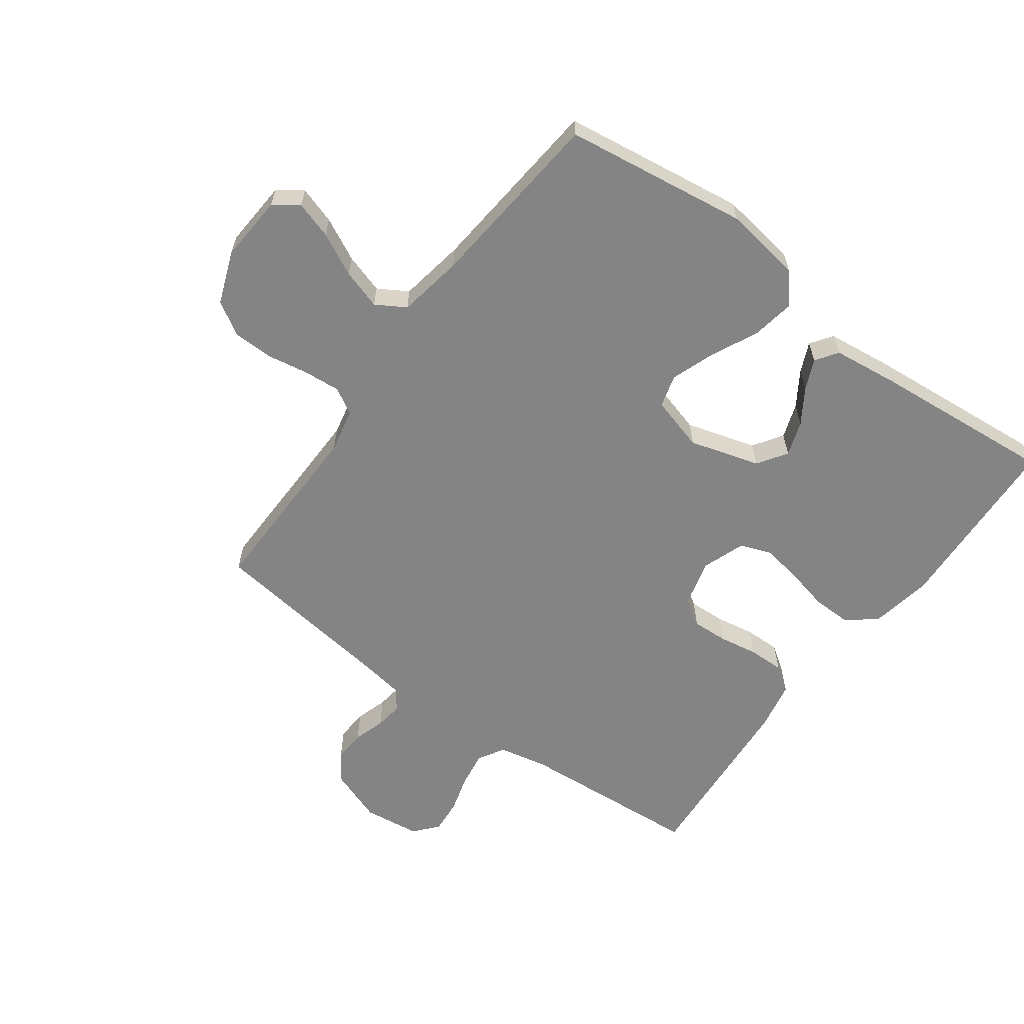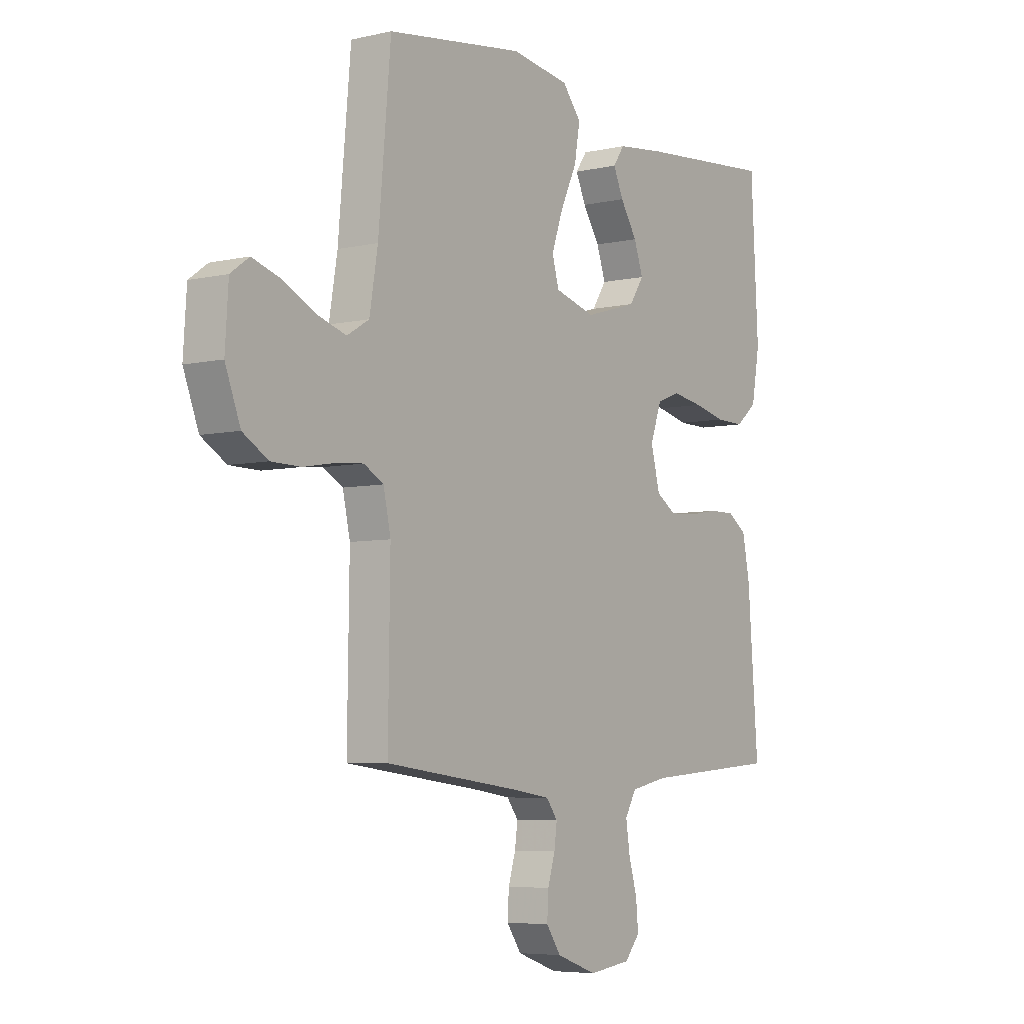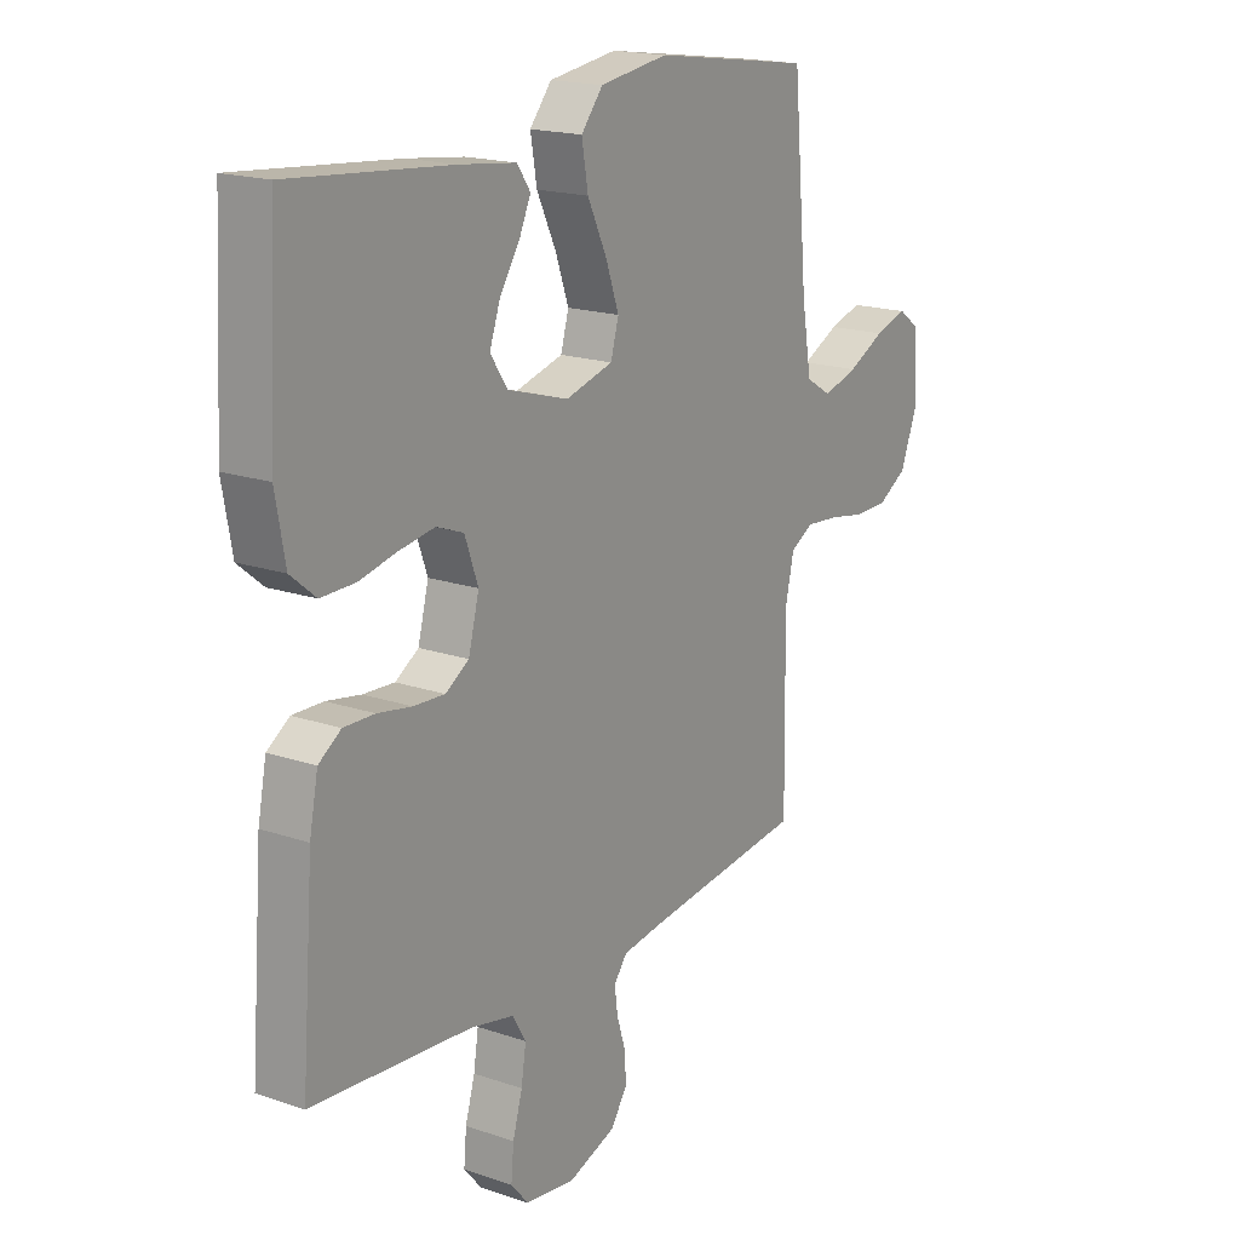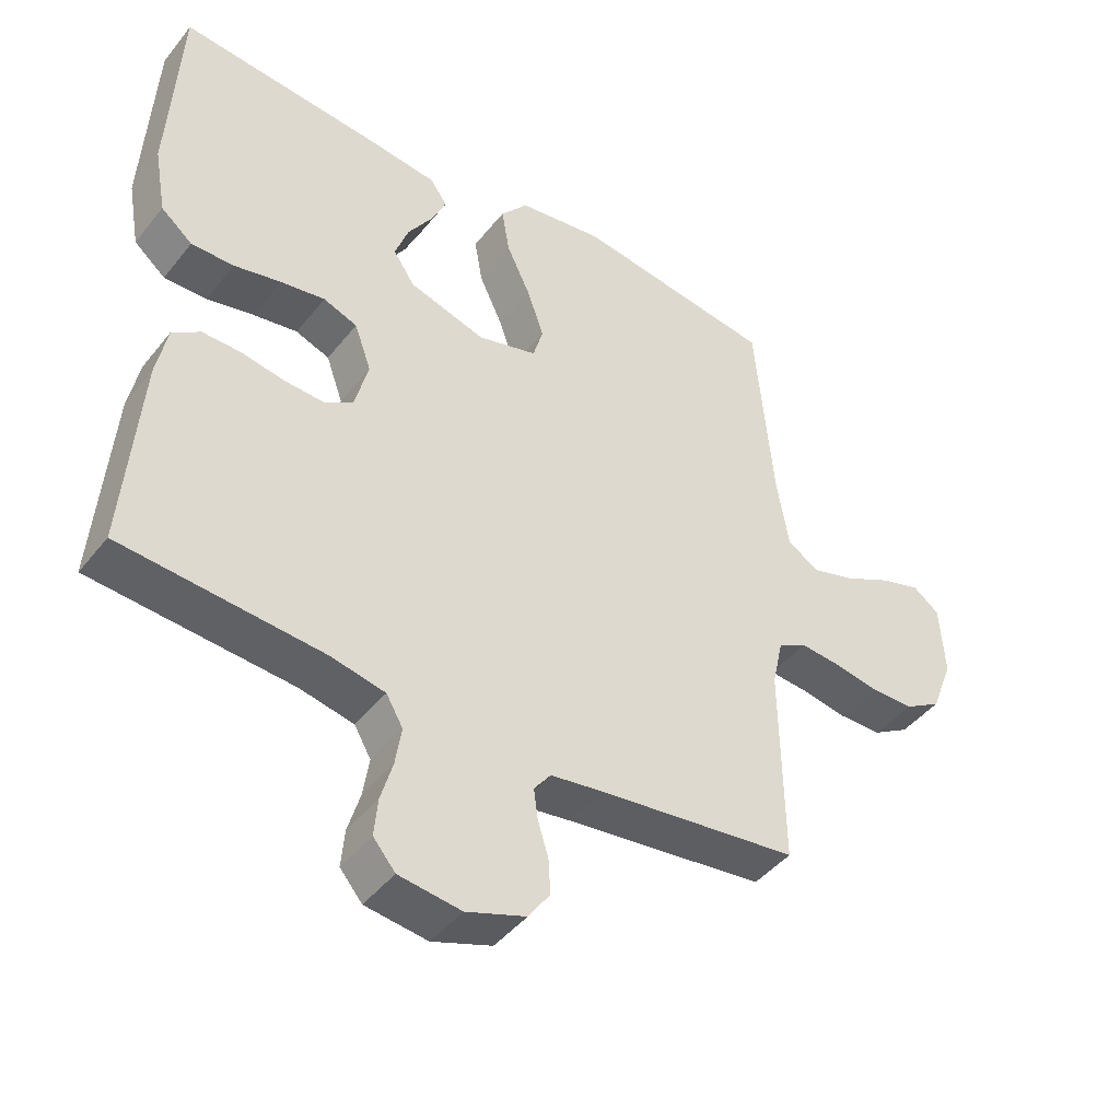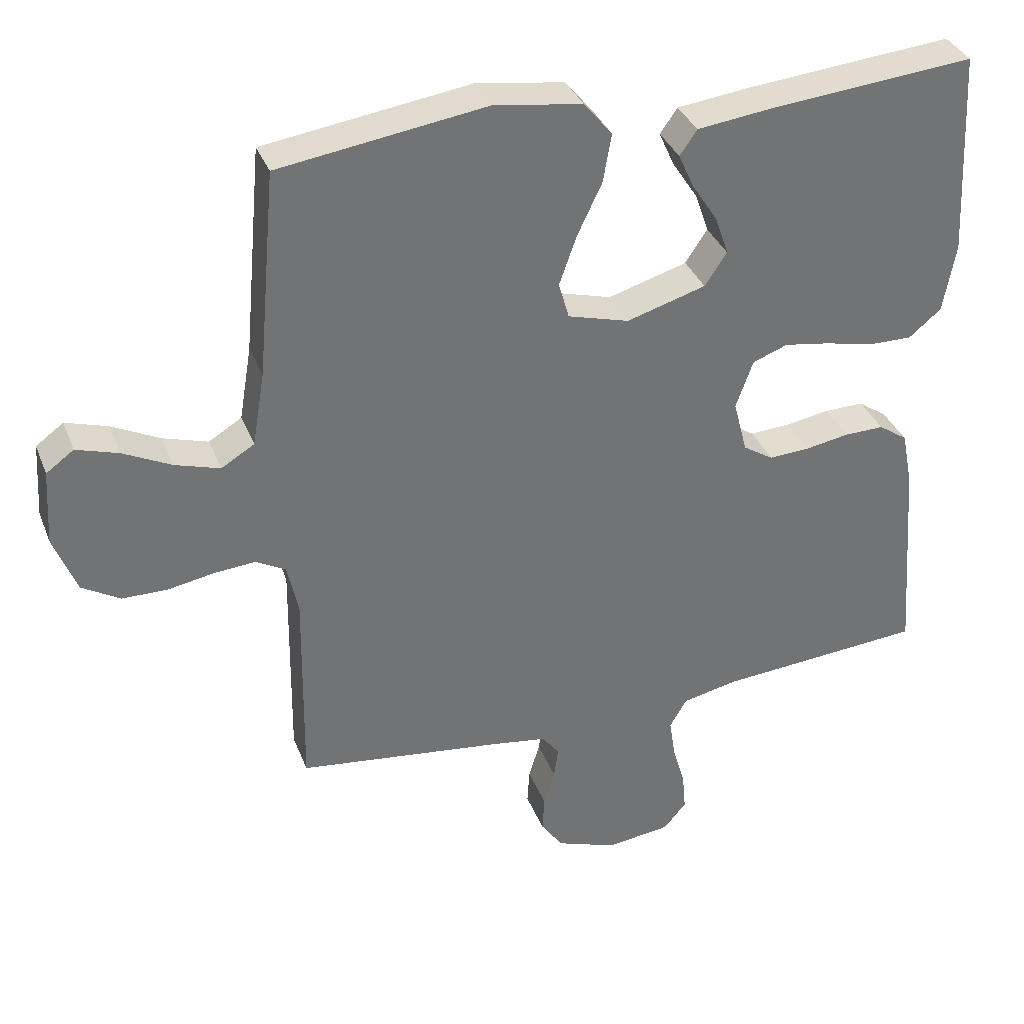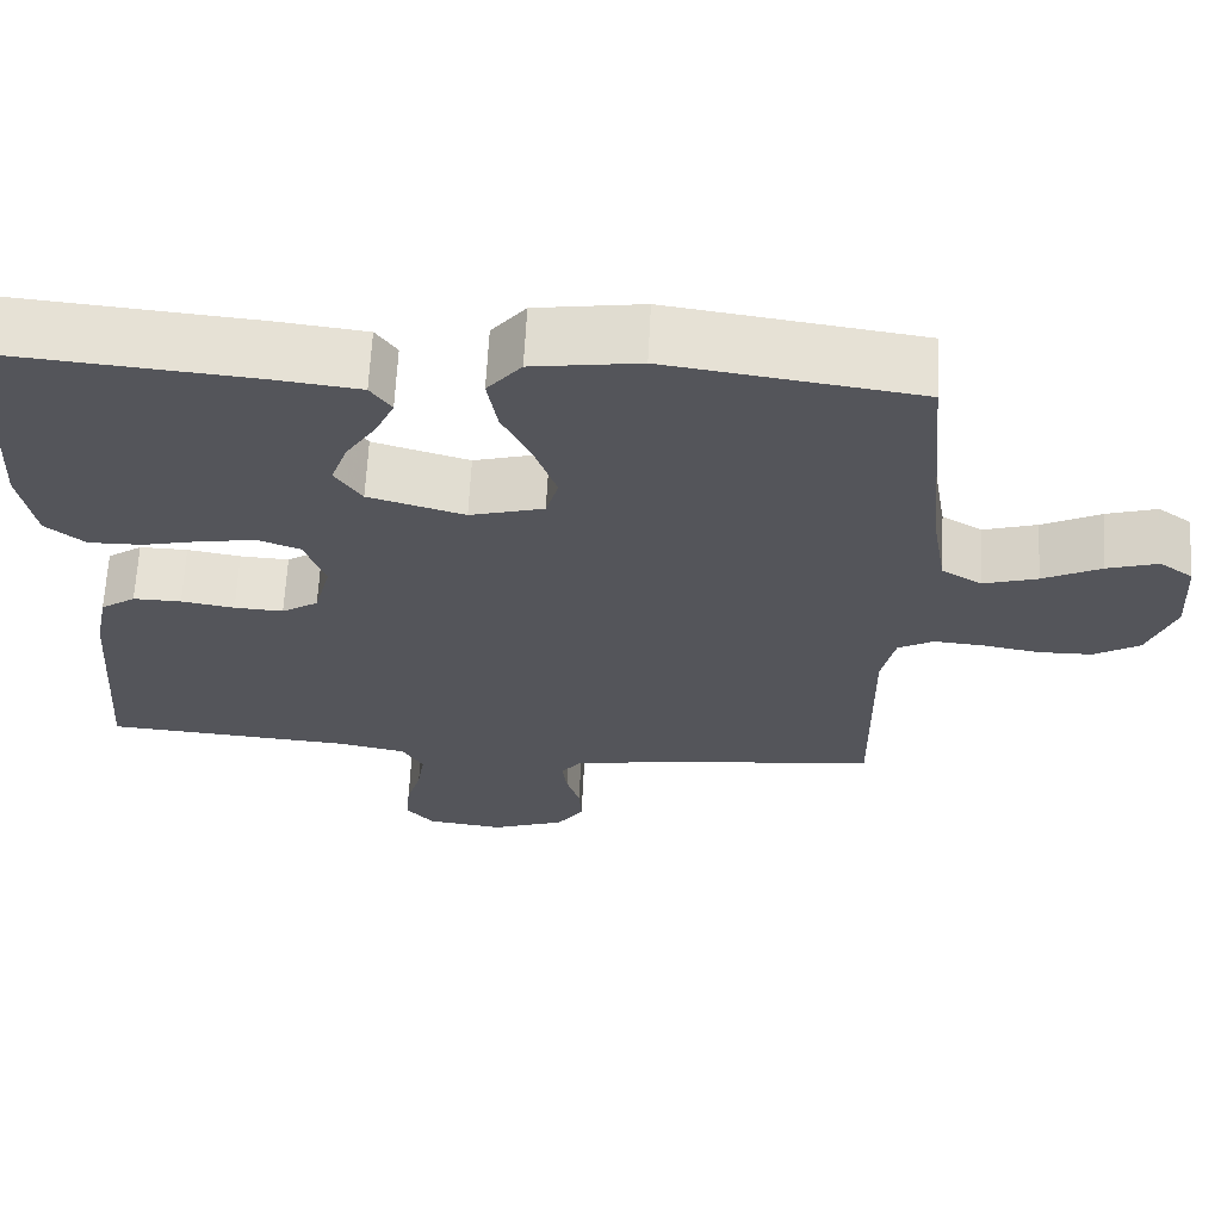
<metadata>
{"format":"obj","ext":"obj","renderer":"f3d","projection":"perspective","resolution":1024,"background":"white","views":[{"elev":-61.3,"azim":-36.4,"up":"+Y"},{"elev":-5.7,"azim":-55.1,"up":"+Z"},{"elev":18.0,"azim":123.7,"up":"+Z"},{"elev":-44.2,"azim":144.3,"up":"+Z"},{"elev":35.0,"azim":-19.6,"up":"+Z"},{"elev":65.0,"azim":-177.0,"up":"+Z"}]}
</metadata>
<code>
v -0.5 0.07 0.5
v -0.2 0.07 0.543
v -0.072 0.07 0.524
v -0.031 0.07 0.474
v -0.043 0.07 0.404
v -0.079 0.07 0.328
v -0.104 0.07 0.257
v -0.089 0.07 0.204
v 0 0.07 0.179
v 0.115 0.07 0.213
v 0.147 0.07 0.261
v 0.127 0.07 0.318
v 0.09 0.07 0.375
v 0.068 0.07 0.424
v 0.093 0.07 0.46
v 0.2 0.07 0.473
v 0.5 0.07 0.5
v 0.516 0.07 0.2
v 0.498 0.07 0.1
v 0.451 0.07 0.061
v 0.387 0.07 0.062
v 0.317 0.07 0.078
v 0.25 0.07 0.089
v 0.199 0.07 0.07
v 0.174 0.07 0
v 0.194 0.07 -0.077
v 0.238 0.07 -0.105
v 0.297 0.07 -0.102
v 0.361 0.07 -0.091
v 0.419 0.07 -0.09
v 0.461 0.07 -0.119
v 0.477 0.07 -0.2
v 0.5 0.07 -0.5
v 0.2 0.07 -0.523
v 0.119 0.07 -0.54
v 0.094 0.07 -0.583
v 0.103 0.07 -0.641
v 0.121 0.07 -0.703
v 0.126 0.07 -0.759
v 0.093 0.07 -0.798
v 0 0.07 -0.81
v -0.089 0.07 -0.778
v -0.121 0.07 -0.732
v -0.118 0.07 -0.68
v -0.102 0.07 -0.628
v -0.096 0.07 -0.583
v -0.121 0.07 -0.55
v -0.2 0.07 -0.538
v -0.5 0.07 -0.5
v -0.496 0.07 -0.2
v -0.512 0.07 -0.127
v -0.555 0.07 -0.103
v -0.615 0.07 -0.108
v -0.683 0.07 -0.12
v -0.748 0.07 -0.119
v -0.803 0.07 -0.086
v -0.836 0.07 0
v -0.829 0.07 0.109
v -0.789 0.07 0.138
v -0.728 0.07 0.119
v -0.658 0.07 0.084
v -0.593 0.07 0.064
v -0.545 0.07 0.093
v -0.527 0.07 0.2
v -0.5 0 0.5
v -0.2 0 0.543
v -0.072 0 0.524
v -0.031 0 0.474
v -0.043 0 0.404
v -0.079 0 0.328
v -0.104 0 0.257
v -0.089 0 0.204
v 0 0 0.179
v 0.115 0 0.213
v 0.147 0 0.261
v 0.127 0 0.318
v 0.09 0 0.375
v 0.068 0 0.424
v 0.093 0 0.46
v 0.2 0 0.473
v 0.5 0 0.5
v 0.516 0 0.2
v 0.498 0 0.1
v 0.451 0 0.061
v 0.387 0 0.062
v 0.317 0 0.078
v 0.25 0 0.089
v 0.199 0 0.07
v 0.174 0 0
v 0.194 0 -0.077
v 0.238 0 -0.105
v 0.297 0 -0.102
v 0.361 0 -0.091
v 0.419 0 -0.09
v 0.461 0 -0.119
v 0.477 0 -0.2
v 0.5 0 -0.5
v 0.2 0 -0.523
v 0.119 0 -0.54
v 0.094 0 -0.583
v 0.103 0 -0.641
v 0.121 0 -0.703
v 0.126 0 -0.759
v 0.093 0 -0.798
v 0 0 -0.81
v -0.089 0 -0.778
v -0.121 0 -0.732
v -0.118 0 -0.68
v -0.102 0 -0.628
v -0.096 0 -0.583
v -0.121 0 -0.55
v -0.2 0 -0.538
v -0.5 0 -0.5
v -0.496 0 -0.2
v -0.512 0 -0.127
v -0.555 0 -0.103
v -0.615 0 -0.108
v -0.683 0 -0.12
v -0.748 0 -0.119
v -0.803 0 -0.086
v -0.836 0 0
v -0.829 0 0.109
v -0.789 0 0.138
v -0.728 0 0.119
v -0.658 0 0.084
v -0.593 0 0.064
v -0.545 0 0.093
v -0.527 0 0.2
f 59 60 61
f 58 59 61
f 57 58 61
f 56 57 61
f 55 56 61
f 54 55 61
f 53 54 61
f 52 53 61 62
f 51 52 62 63
f 48 49 50
f 51 63 64
f 50 51 64
f 48 50 64
f 47 48 64
f 43 44 45
f 42 43 45
f 41 42 45
f 40 41 45
f 39 40 45
f 38 39 45
f 37 38 45
f 36 37 45 46
f 64 1 2
f 47 64 2
f 46 47 2
f 36 46 2
f 35 36 2
f 32 33 34
f 31 32 34
f 30 31 34
f 29 30 34
f 28 29 34
f 20 21 22
f 19 20 22
f 18 19 22
f 17 18 22
f 16 17 22
f 15 16 22
f 14 15 22
f 13 14 22
f 12 13 22
f 11 12 22 23
f 10 11 23 24
f 4 5 6
f 3 4 6
f 2 3 6
f 2 6 7
f 35 2 7 8
f 27 28 34 35
f 26 27 35
f 35 8 9
f 26 35 9
f 25 26 9
f 9 10 24 25
f 125 124 123
f 125 123 122
f 125 122 121
f 125 121 120
f 125 120 119
f 125 119 118
f 125 118 117
f 126 125 117 116
f 127 126 116 115
f 114 113 112
f 128 127 115
f 128 115 114
f 128 114 112
f 128 112 111
f 109 108 107
f 109 107 106
f 109 106 105
f 109 105 104
f 109 104 103
f 109 103 102
f 109 102 101
f 110 109 101 100
f 66 65 128
f 66 128 111
f 66 111 110
f 66 110 100
f 66 100 99
f 98 97 96
f 98 96 95
f 98 95 94
f 98 94 93
f 98 93 92
f 86 85 84
f 86 84 83
f 86 83 82
f 86 82 81
f 86 81 80
f 86 80 79
f 86 79 78
f 86 78 77
f 86 77 76
f 87 86 76 75
f 88 87 75 74
f 70 69 68
f 70 68 67
f 70 67 66
f 71 70 66
f 72 71 66 99
f 99 98 92 91
f 99 91 90
f 73 72 99
f 73 99 90
f 73 90 89
f 89 88 74 73
f 1 65 66 2
f 2 66 67 3
f 3 67 68 4
f 4 68 69 5
f 5 69 70 6
f 6 70 71 7
f 7 71 72 8
f 8 72 73 9
f 9 73 74 10
f 10 74 75 11
f 11 75 76 12
f 12 76 77 13
f 13 77 78 14
f 14 78 79 15
f 15 79 80 16
f 16 80 81 17
f 17 81 82 18
f 18 82 83 19
f 19 83 84 20
f 20 84 85 21
f 21 85 86 22
f 22 86 87 23
f 23 87 88 24
f 24 88 89 25
f 25 89 90 26
f 26 90 91 27
f 27 91 92 28
f 28 92 93 29
f 29 93 94 30
f 30 94 95 31
f 31 95 96 32
f 32 96 97 33
f 33 97 98 34
f 34 98 99 35
f 35 99 100 36
f 36 100 101 37
f 37 101 102 38
f 38 102 103 39
f 39 103 104 40
f 40 104 105 41
f 41 105 106 42
f 42 106 107 43
f 43 107 108 44
f 44 108 109 45
f 45 109 110 46
f 46 110 111 47
f 47 111 112 48
f 48 112 113 49
f 49 113 114 50
f 50 114 115 51
f 51 115 116 52
f 52 116 117 53
f 53 117 118 54
f 54 118 119 55
f 55 119 120 56
f 56 120 121 57
f 57 121 122 58
f 58 122 123 59
f 59 123 124 60
f 60 124 125 61
f 61 125 126 62
f 62 126 127 63
f 63 127 128 64
f 64 128 65 1

</code>
